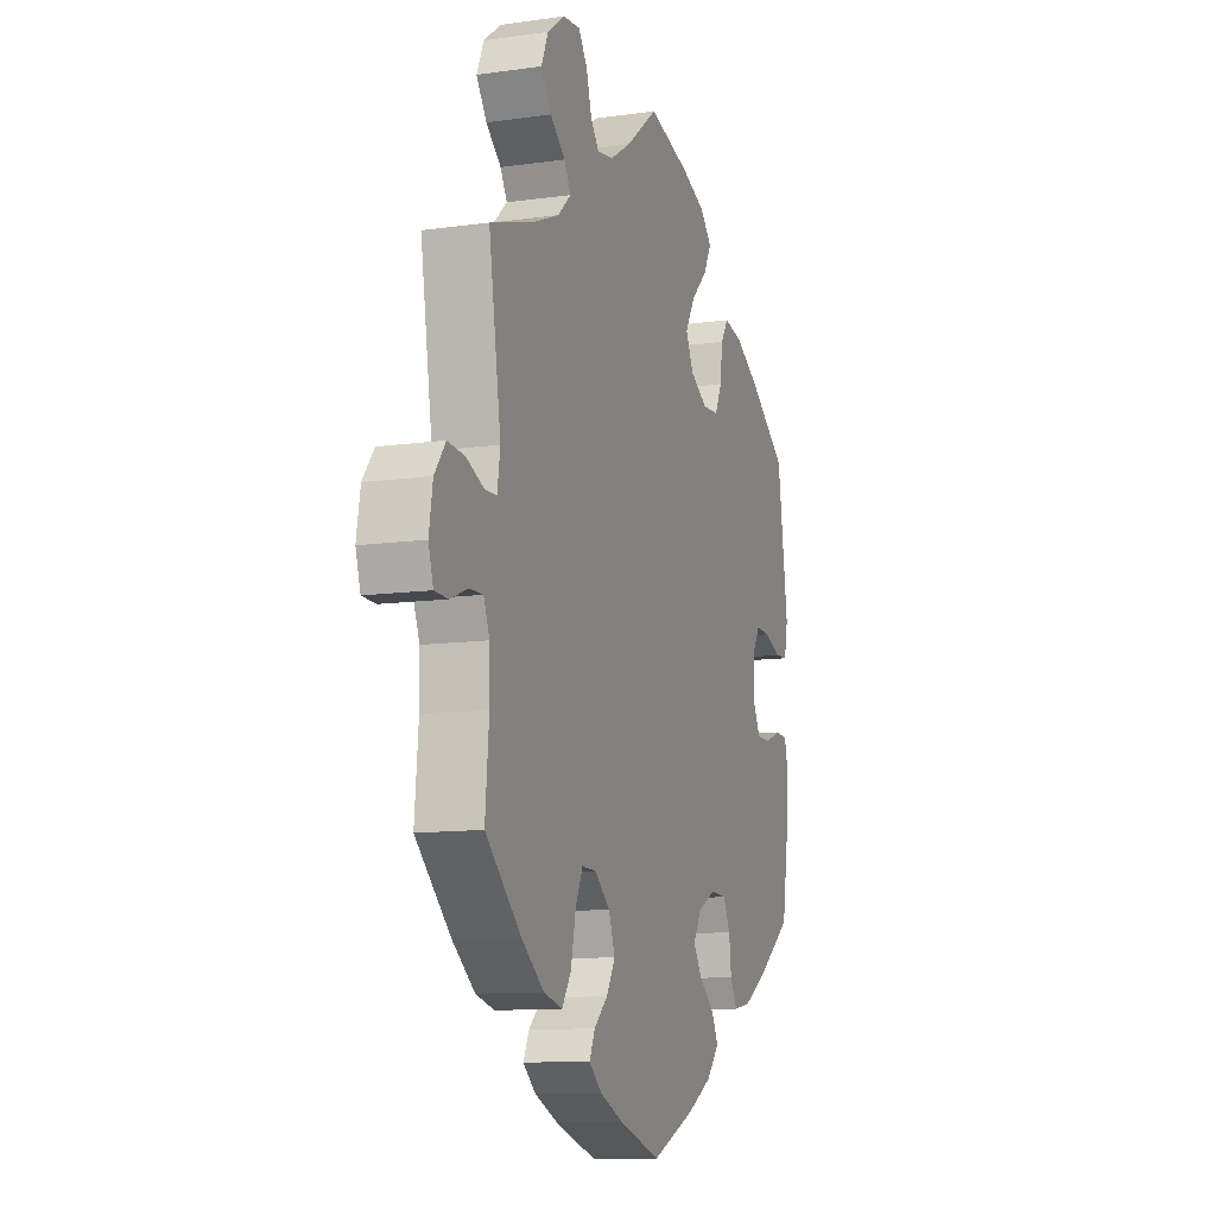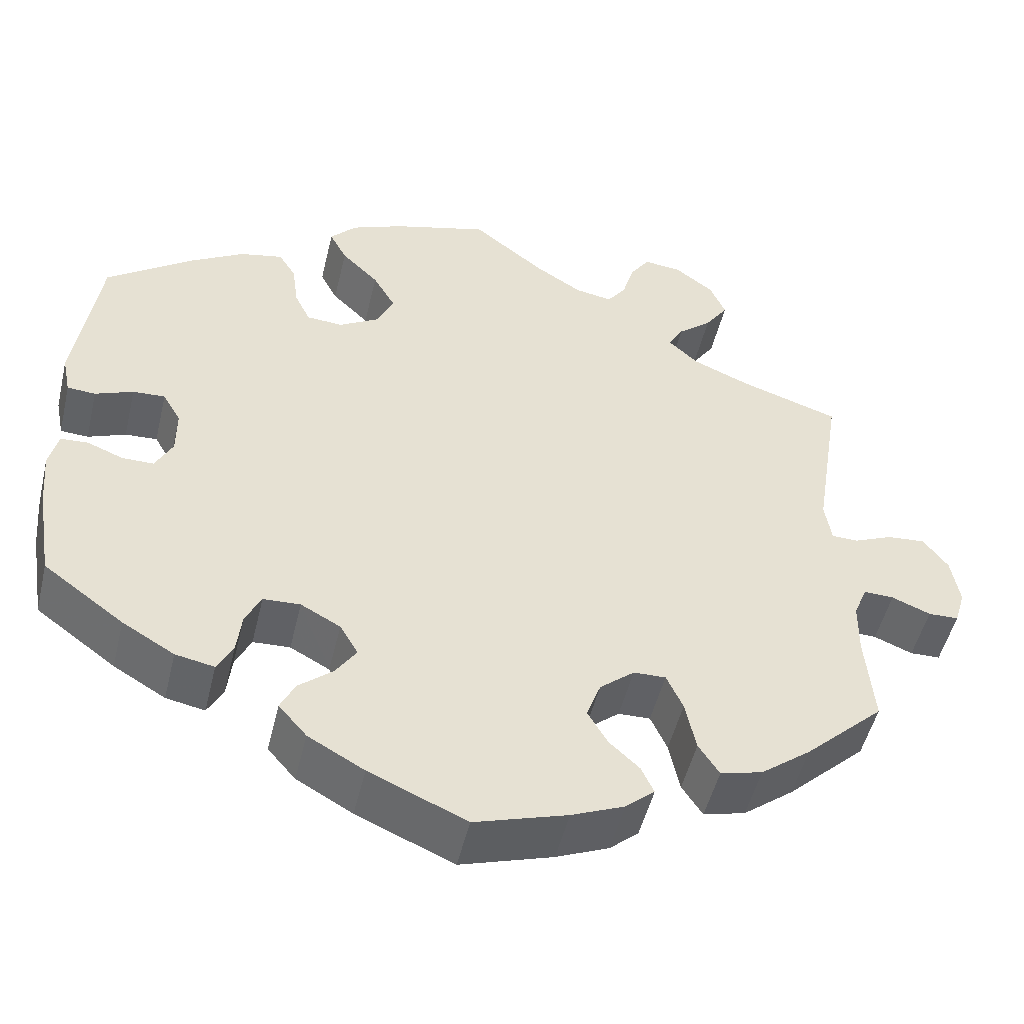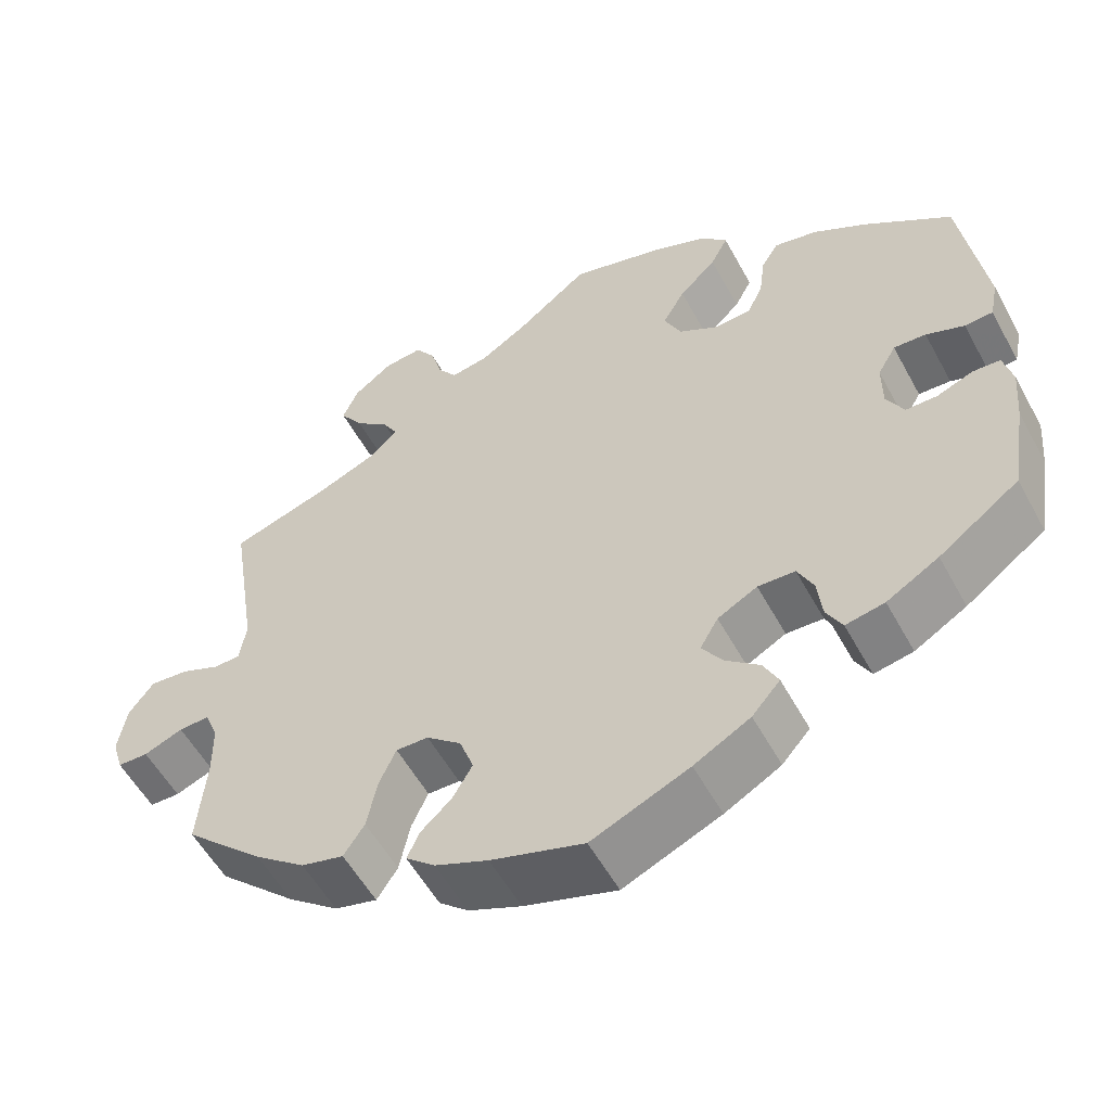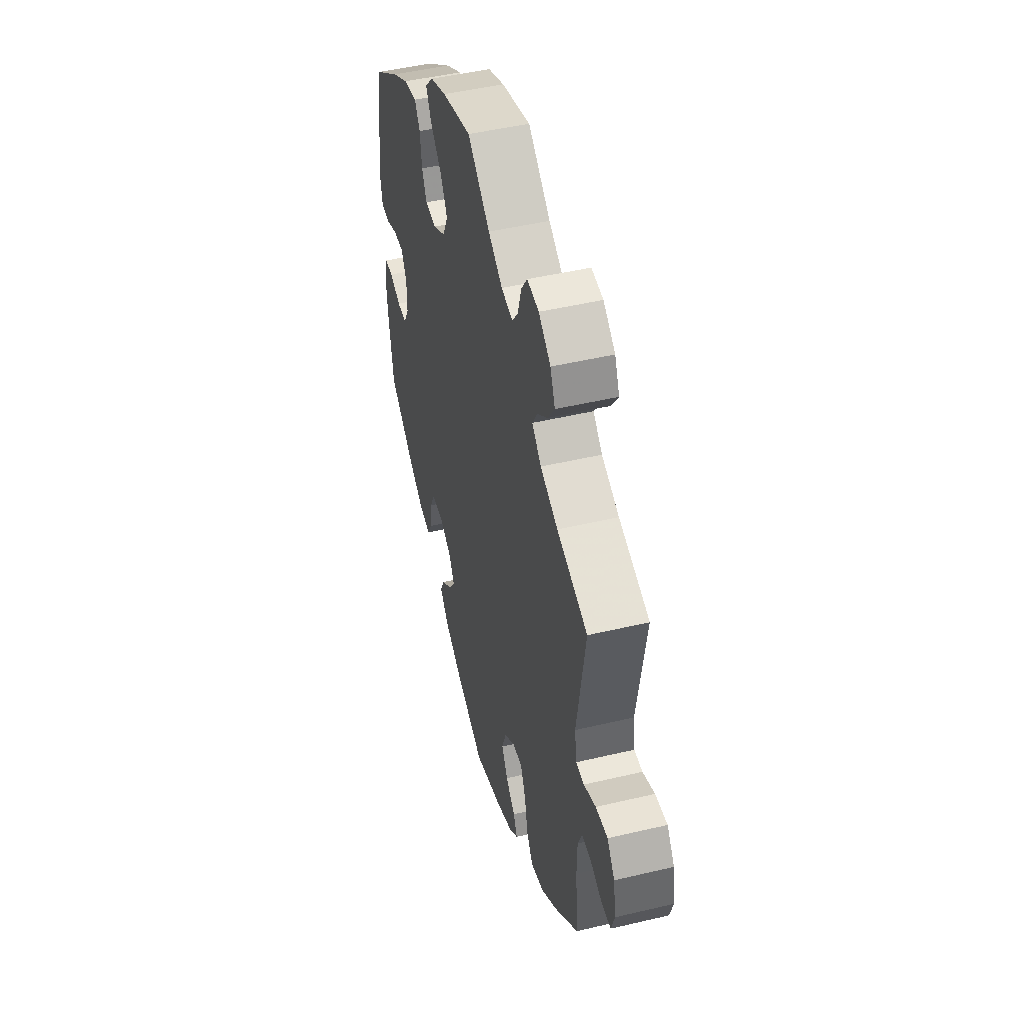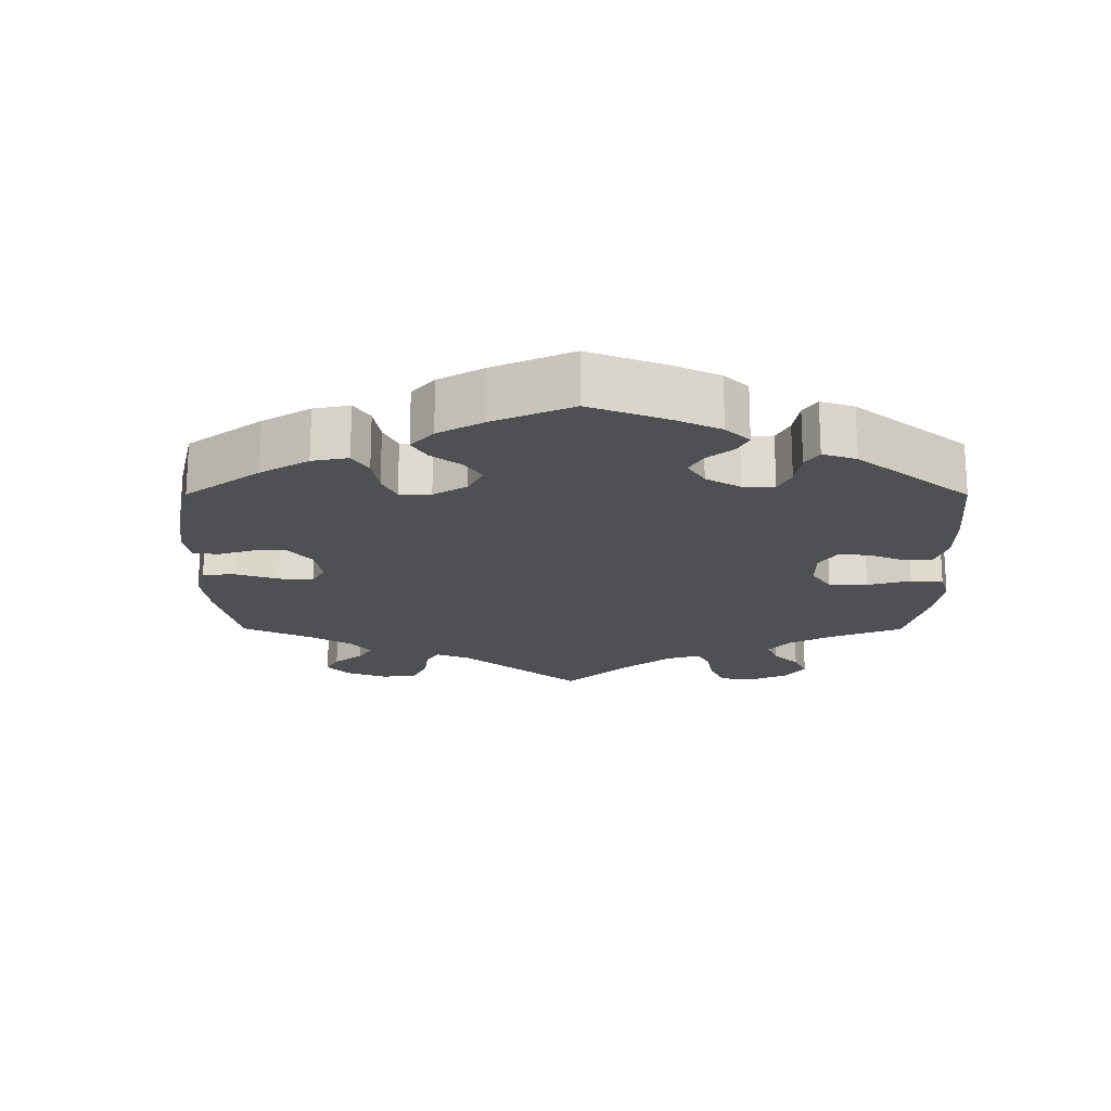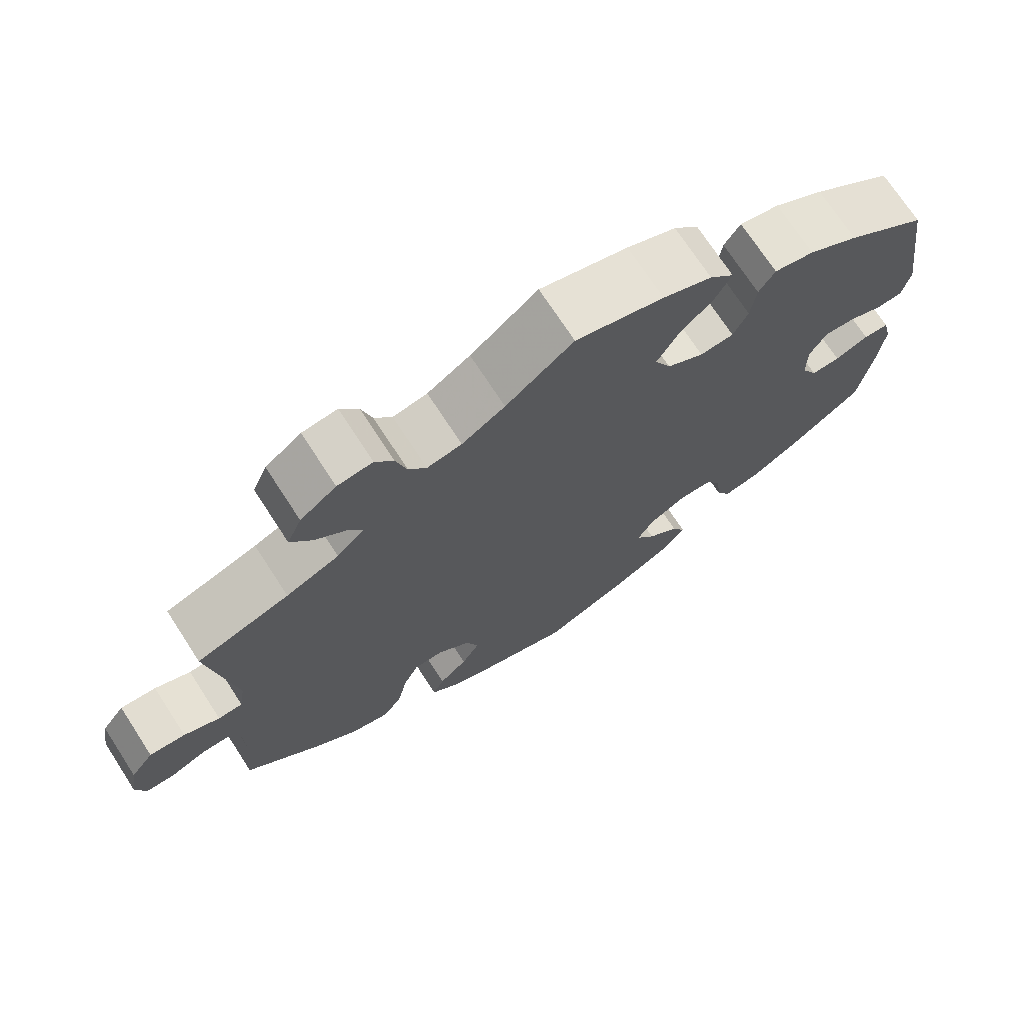
<metadata>
{"format":"obj","ext":"obj","renderer":"f3d","projection":"perspective","resolution":1024,"background":"white","views":[{"elev":-11.1,"azim":109.1,"up":"+Z"},{"elev":-50.1,"azim":-13.4,"up":"+Z"},{"elev":-55.3,"azim":-151.7,"up":"+Z"},{"elev":47.8,"azim":75.1,"up":"+Z"},{"elev":-19.2,"azim":-120.2,"up":"+Y"},{"elev":71.9,"azim":147.0,"up":"+Z"}]}
</metadata>
<code>
v -0.396 0.07 0.364
v -0.331 0.07 0.402
v -0.279 0.07 0.413
v -0.258 0.07 0.38
v -0.251 0.07 0.326
v -0.232 0.07 0.286
v -0.188 0.07 0.283
v -0.14 0.07 0.311
v -0.119 0.07 0.355
v -0.146 0.07 0.402
v -0.191 0.07 0.446
v -0.212 0.07 0.486
v -0.18 0.07 0.52
v -0.116 0.07 0.546
v -0.001 0.07 0.578
v 0.087 0.07 0.509
v 0.143 0.07 0.474
v 0.188 0.07 0.466
v 0.211 0.07 0.497
v 0.225 0.07 0.546
v 0.249 0.07 0.581
v 0.295 0.07 0.576
v 0.342 0.07 0.541
v 0.361 0.07 0.497
v 0.333 0.07 0.456
v 0.292 0.07 0.422
v 0.274 0.07 0.39
v 0.31 0.07 0.357
v 0.379 0.07 0.328
v 0.5 0.07 0.289
v 0.467 0.07 0.08
v 0.475 0.07 0.029
v 0.507 0.07 0.028
v 0.554 0.07 0.048
v 0.601 0.07 0.052
v 0.631 0.07 0.012
v 0.641 0.07 -0.048
v 0.628 0.07 -0.091
v 0.591 0.07 -0.092
v 0.544 0.07 -0.073
v 0.507 0.07 -0.072
v 0.491 0.07 -0.112
v 0.49 0.07 -0.177
v 0.5 0.07 -0.289
v 0.404 0.07 -0.379
v 0.343 0.07 -0.426
v 0.292 0.07 -0.439
v 0.267 0.07 -0.401
v 0.254 0.07 -0.339
v 0.234 0.07 -0.295
v 0.195 0.07 -0.296
v 0.153 0.07 -0.331
v 0.136 0.07 -0.378
v 0.16 0.07 -0.419
v 0.197 0.07 -0.453
v 0.212 0.07 -0.486
v 0.177 0.07 -0.516
v 0.113 0.07 -0.543
v 0.001 0.07 -0.578
v -0.117 0.07 -0.527
v -0.185 0.07 -0.489
v -0.219 0.07 -0.45
v -0.201 0.07 -0.414
v -0.16 0.07 -0.38
v -0.135 0.07 -0.343
v -0.157 0.07 -0.305
v -0.205 0.07 -0.279
v -0.25 0.07 -0.281
v -0.269 0.07 -0.32
v -0.275 0.07 -0.371
v -0.294 0.07 -0.406
v -0.341 0.07 -0.397
v -0.404 0.07 -0.36
v -0.501 0.07 -0.289
v -0.52 0.07 -0.173
v -0.526 0.07 -0.104
v -0.515 0.07 -0.059
v -0.482 0.07 -0.057
v -0.438 0.07 -0.074
v -0.4 0.07 -0.074
v -0.379 0.07 -0.034
v -0.379 0.07 0.022
v -0.401 0.07 0.06
v -0.44 0.07 0.058
v -0.486 0.07 0.04
v -0.52 0.07 0.042
v -0.53 0.07 0.091
v -0.501 0.07 0.289
v -0.396 0 0.364
v -0.331 0 0.402
v -0.279 0 0.413
v -0.258 0 0.38
v -0.251 0 0.326
v -0.232 0 0.286
v -0.188 0 0.283
v -0.14 0 0.311
v -0.119 0 0.355
v -0.146 0 0.402
v -0.191 0 0.446
v -0.212 0 0.486
v -0.18 0 0.52
v -0.116 0 0.546
v -0.001 0 0.578
v 0.087 0 0.509
v 0.143 0 0.474
v 0.188 0 0.466
v 0.211 0 0.497
v 0.225 0 0.546
v 0.249 0 0.581
v 0.295 0 0.576
v 0.342 0 0.541
v 0.361 0 0.497
v 0.333 0 0.456
v 0.292 0 0.422
v 0.274 0 0.39
v 0.31 0 0.357
v 0.379 0 0.328
v 0.5 0 0.289
v 0.467 0 0.08
v 0.475 0 0.029
v 0.507 0 0.028
v 0.554 0 0.048
v 0.601 0 0.052
v 0.631 0 0.012
v 0.641 0 -0.048
v 0.628 0 -0.091
v 0.591 0 -0.092
v 0.544 0 -0.073
v 0.507 0 -0.072
v 0.491 0 -0.112
v 0.49 0 -0.177
v 0.5 0 -0.289
v 0.404 0 -0.379
v 0.343 0 -0.426
v 0.292 0 -0.439
v 0.267 0 -0.401
v 0.254 0 -0.339
v 0.234 0 -0.295
v 0.195 0 -0.296
v 0.153 0 -0.331
v 0.136 0 -0.378
v 0.16 0 -0.419
v 0.197 0 -0.453
v 0.212 0 -0.486
v 0.177 0 -0.516
v 0.113 0 -0.543
v 0.001 0 -0.578
v -0.117 0 -0.527
v -0.185 0 -0.489
v -0.219 0 -0.45
v -0.201 0 -0.414
v -0.16 0 -0.38
v -0.135 0 -0.343
v -0.157 0 -0.305
v -0.205 0 -0.279
v -0.25 0 -0.281
v -0.269 0 -0.32
v -0.275 0 -0.371
v -0.294 0 -0.406
v -0.341 0 -0.397
v -0.404 0 -0.36
v -0.501 0 -0.289
v -0.52 0 -0.173
v -0.526 0 -0.104
v -0.515 0 -0.059
v -0.482 0 -0.057
v -0.438 0 -0.074
v -0.4 0 -0.074
v -0.379 0 -0.034
v -0.379 0 0.022
v -0.401 0 0.06
v -0.44 0 0.058
v -0.486 0 0.04
v -0.52 0 0.042
v -0.53 0 0.091
v -0.501 0 0.289
f 84 85 86 87
f 83 84 87 88
f 82 83 88 1
f 76 77 78 79
f 76 79 80
f 75 76 80
f 74 75 80
f 73 74 80 81
f 69 70 71 72
f 68 69 72 73
f 61 62 63 64
f 61 64 65
f 60 61 65
f 59 60 65
f 58 59 65
f 57 58 65 66
f 54 55 56 57
f 53 54 57 66
f 46 47 48 49
f 46 49 50
f 43 44 45 46
f 42 43 46 50
f 41 42 50 51
f 37 38 39 40
f 37 40 41
f 36 37 41
f 33 34 35 36
f 32 33 36 41
f 29 30 31
f 28 29 31 32
f 27 28 32 41
f 23 24 25 26
f 23 26 27
f 22 23 27
f 19 20 21 22
f 18 19 22 27
f 17 18 27 41
f 13 14 15 16
f 10 11 12 13
f 9 10 13 16
f 8 9 16 17
f 2 3 4 5
f 82 1 2 5
f 81 82 5 6
f 68 73 81 6
f 52 53 66 67
f 51 52 67
f 17 41 51 67
f 7 8 17 67
f 6 7 67 68
f 175 174 173 172
f 176 175 172 171
f 89 176 171 170
f 167 166 165 164
f 168 167 164
f 168 164 163
f 168 163 162
f 169 168 162 161
f 160 159 158 157
f 161 160 157 156
f 152 151 150 149
f 153 152 149
f 153 149 148
f 153 148 147
f 153 147 146
f 154 153 146 145
f 145 144 143 142
f 154 145 142 141
f 137 136 135 134
f 138 137 134
f 134 133 132 131
f 138 134 131 130
f 139 138 130 129
f 128 127 126 125
f 129 128 125
f 129 125 124
f 124 123 122 121
f 129 124 121 120
f 119 118 117
f 120 119 117 116
f 129 120 116 115
f 114 113 112 111
f 115 114 111
f 115 111 110
f 110 109 108 107
f 115 110 107 106
f 129 115 106 105
f 104 103 102 101
f 101 100 99 98
f 104 101 98 97
f 105 104 97 96
f 93 92 91 90
f 93 90 89 170
f 94 93 170 169
f 94 169 161 156
f 155 154 141 140
f 155 140 139
f 155 139 129 105
f 155 105 96 95
f 156 155 95 94
f 1 89 90 2
f 2 90 91 3
f 3 91 92 4
f 4 92 93 5
f 5 93 94 6
f 6 94 95 7
f 7 95 96 8
f 8 96 97 9
f 9 97 98 10
f 10 98 99 11
f 11 99 100 12
f 12 100 101 13
f 13 101 102 14
f 14 102 103 15
f 15 103 104 16
f 16 104 105 17
f 17 105 106 18
f 18 106 107 19
f 19 107 108 20
f 20 108 109 21
f 21 109 110 22
f 22 110 111 23
f 23 111 112 24
f 24 112 113 25
f 25 113 114 26
f 26 114 115 27
f 27 115 116 28
f 28 116 117 29
f 29 117 118 30
f 30 118 119 31
f 31 119 120 32
f 32 120 121 33
f 33 121 122 34
f 34 122 123 35
f 35 123 124 36
f 36 124 125 37
f 37 125 126 38
f 38 126 127 39
f 39 127 128 40
f 40 128 129 41
f 41 129 130 42
f 42 130 131 43
f 43 131 132 44
f 44 132 133 45
f 45 133 134 46
f 46 134 135 47
f 47 135 136 48
f 48 136 137 49
f 49 137 138 50
f 50 138 139 51
f 51 139 140 52
f 52 140 141 53
f 53 141 142 54
f 54 142 143 55
f 55 143 144 56
f 56 144 145 57
f 57 145 146 58
f 58 146 147 59
f 59 147 148 60
f 60 148 149 61
f 61 149 150 62
f 62 150 151 63
f 63 151 152 64
f 64 152 153 65
f 65 153 154 66
f 66 154 155 67
f 67 155 156 68
f 68 156 157 69
f 69 157 158 70
f 70 158 159 71
f 71 159 160 72
f 72 160 161 73
f 73 161 162 74
f 74 162 163 75
f 75 163 164 76
f 76 164 165 77
f 77 165 166 78
f 78 166 167 79
f 79 167 168 80
f 80 168 169 81
f 81 169 170 82
f 82 170 171 83
f 83 171 172 84
f 84 172 173 85
f 85 173 174 86
f 86 174 175 87
f 87 175 176 88
f 88 176 89 1

</code>
